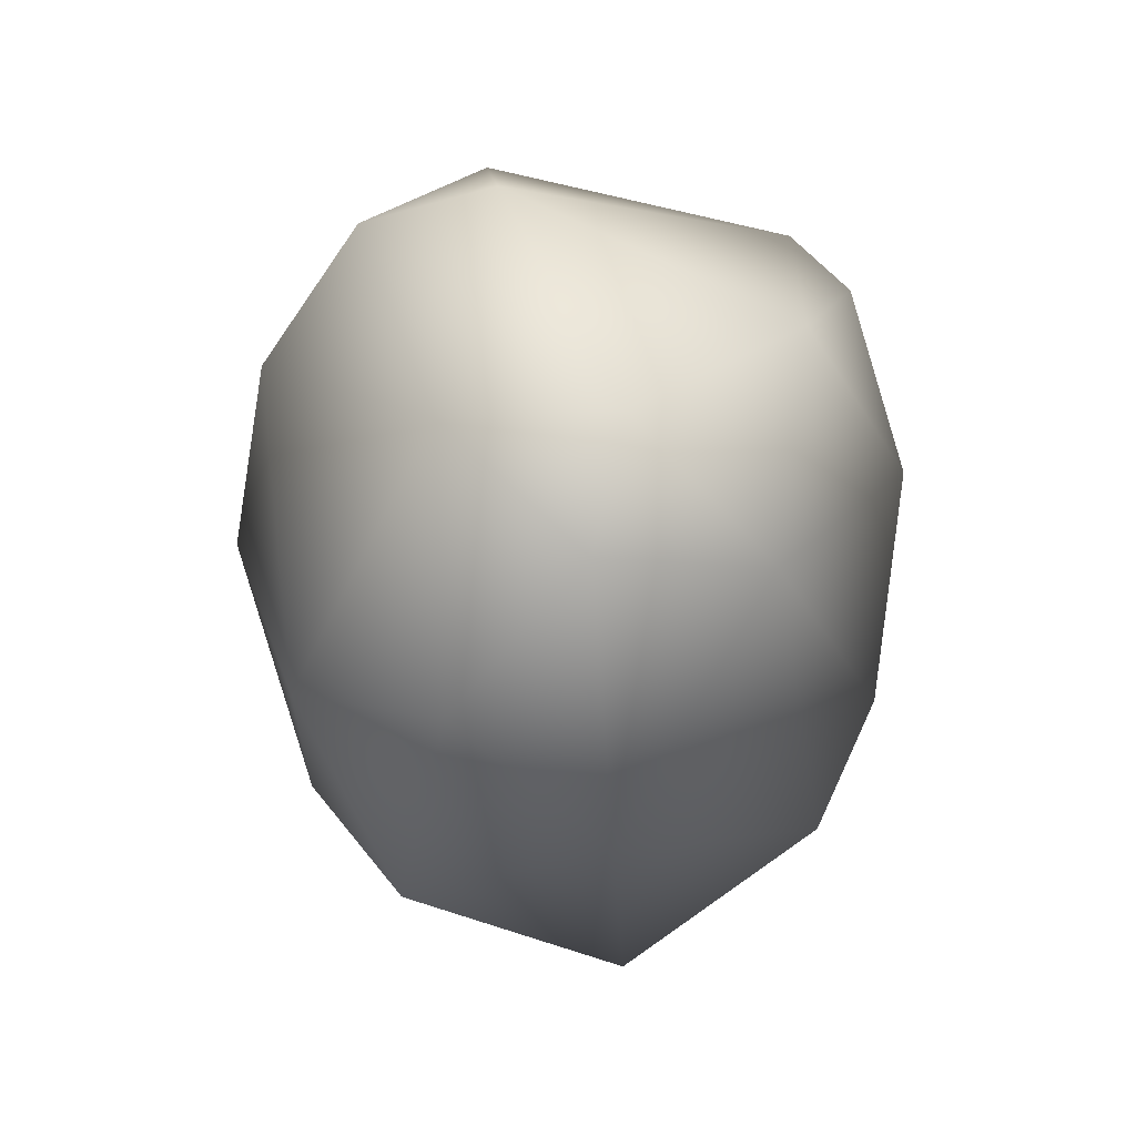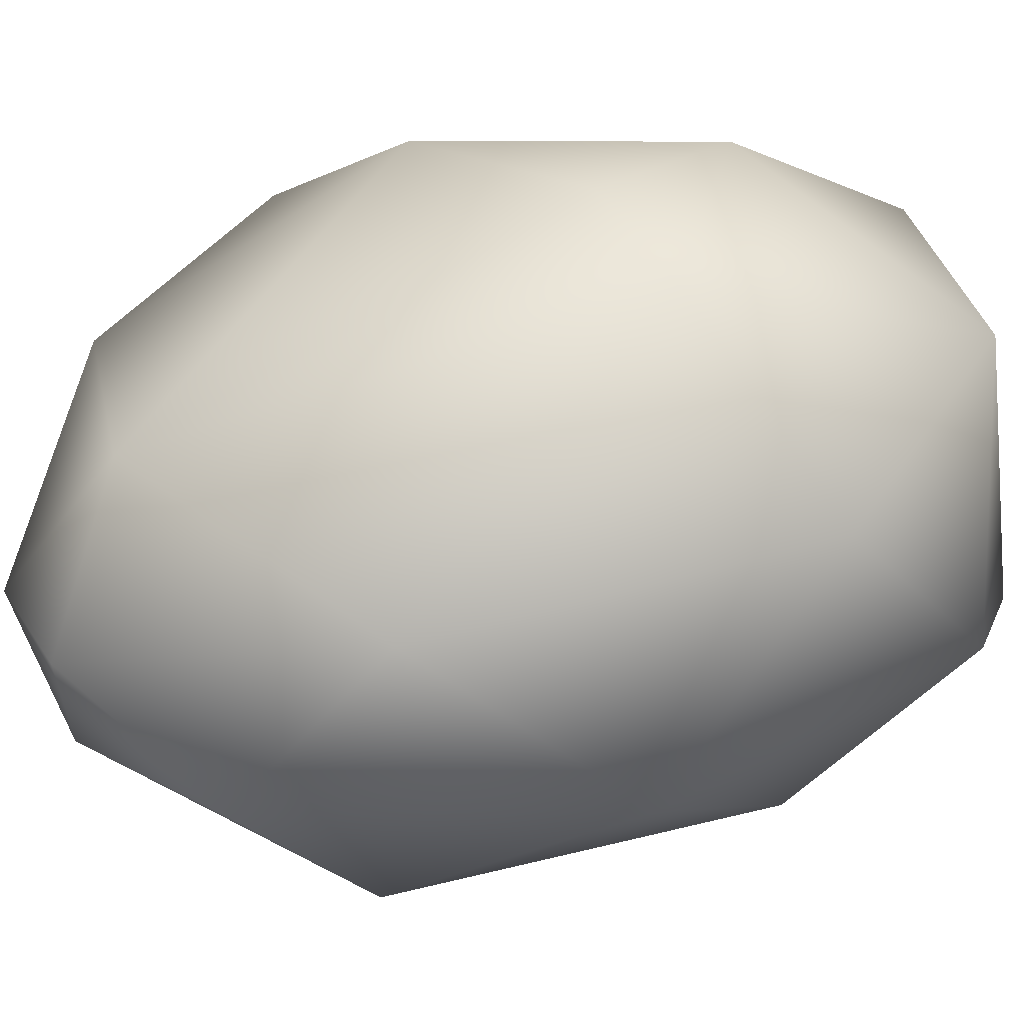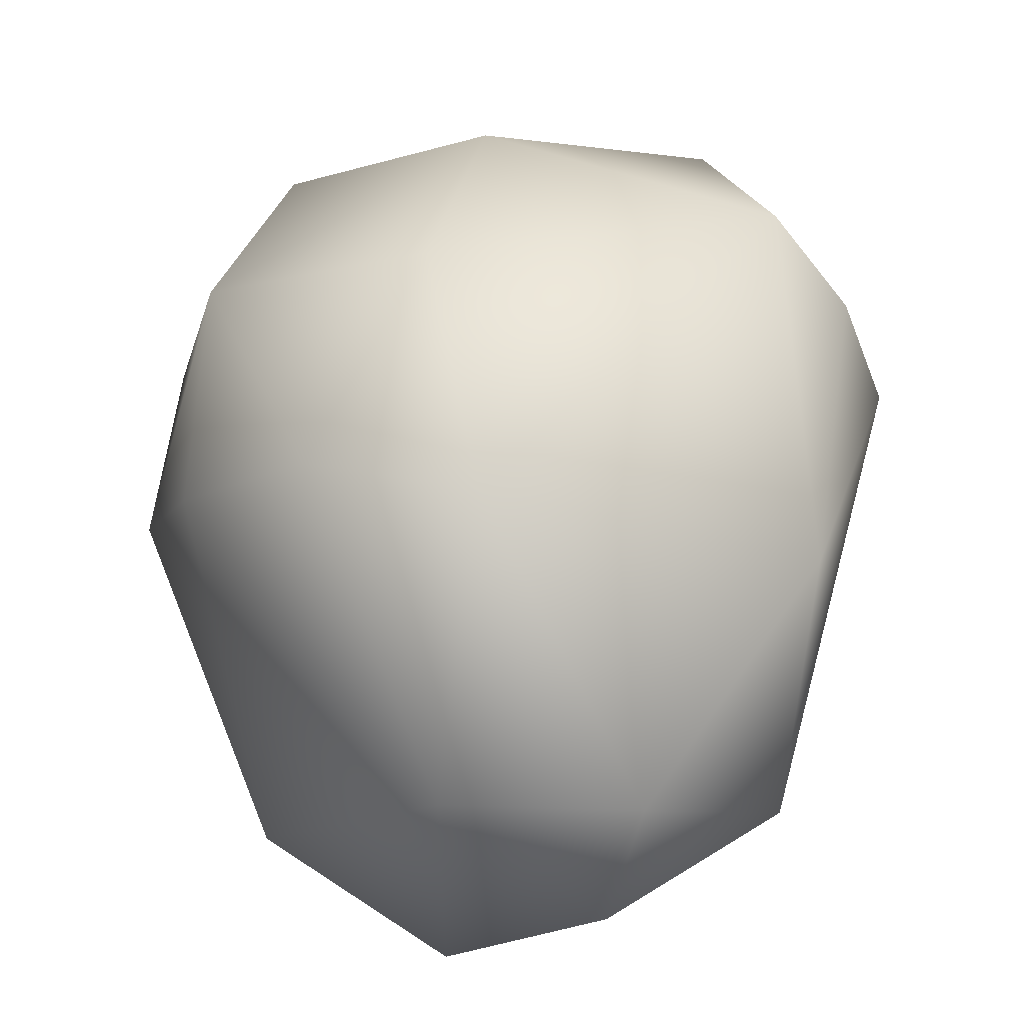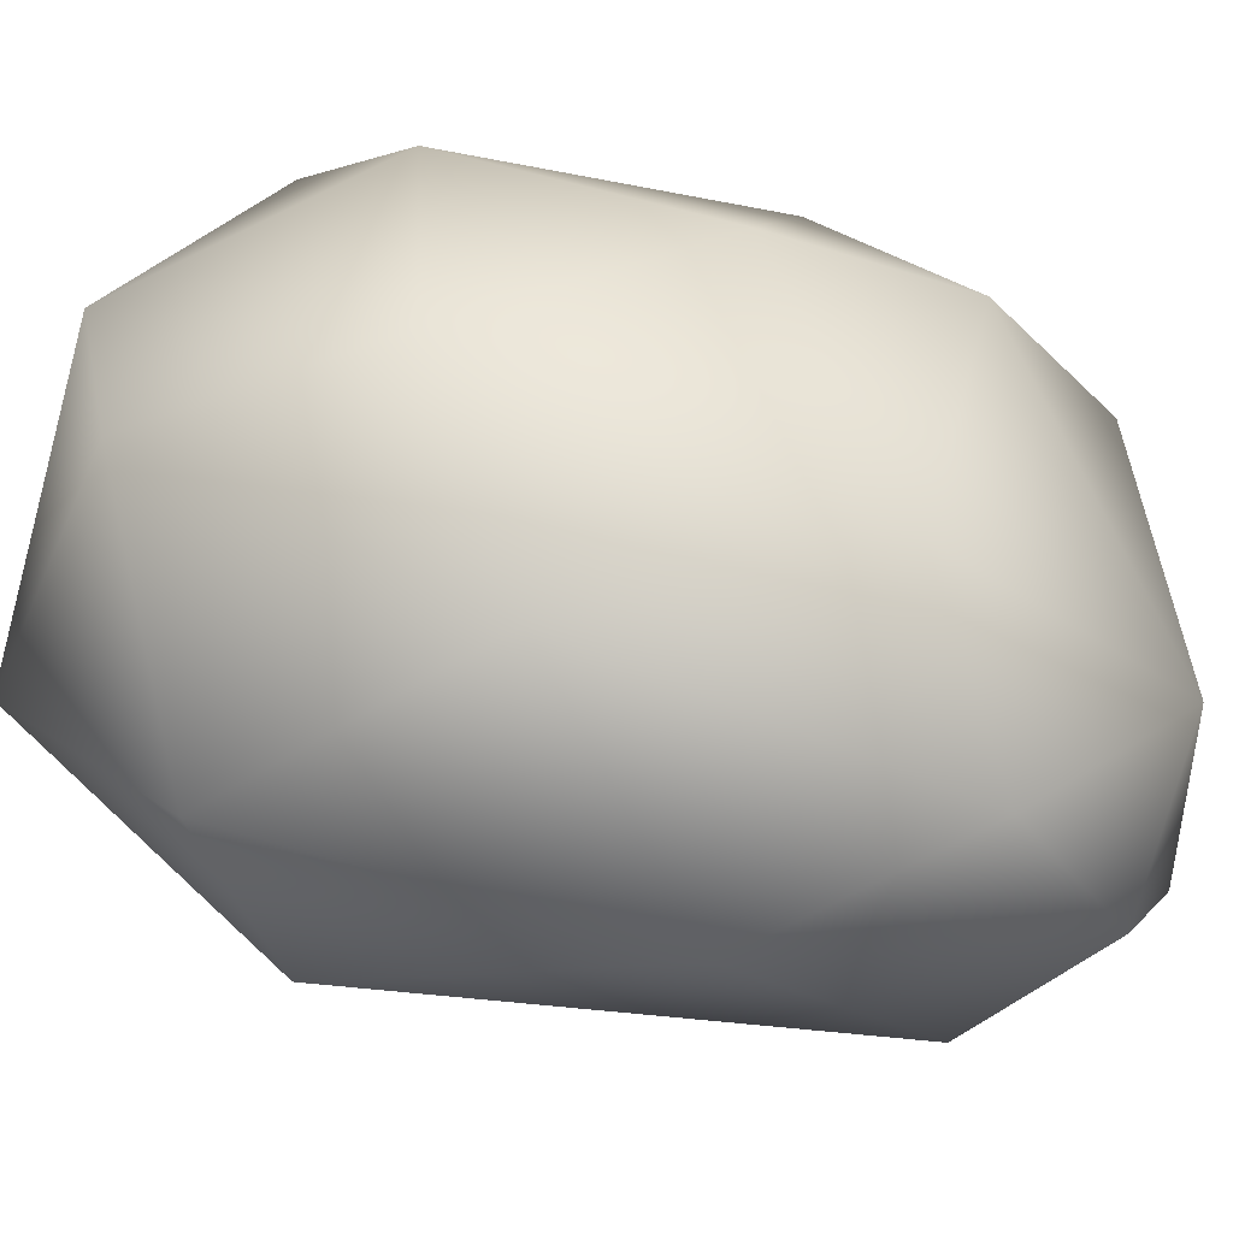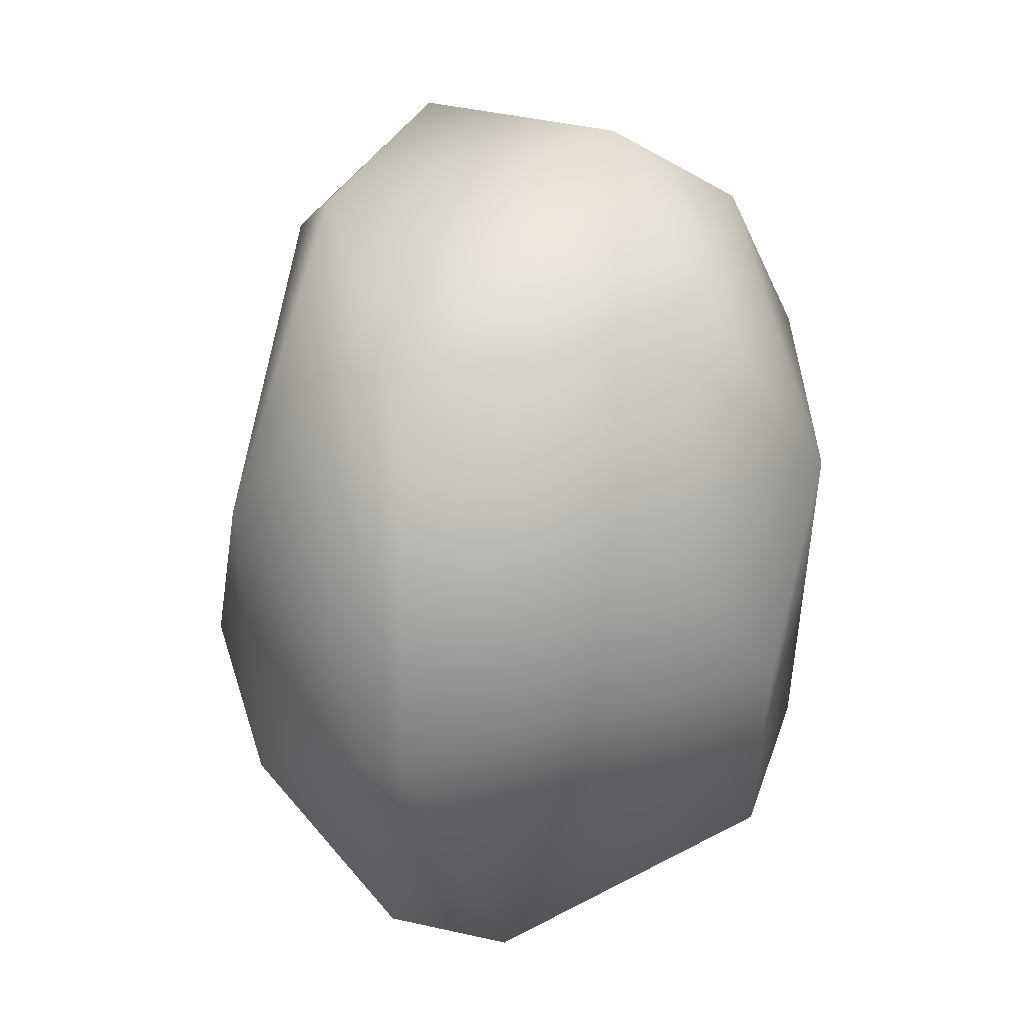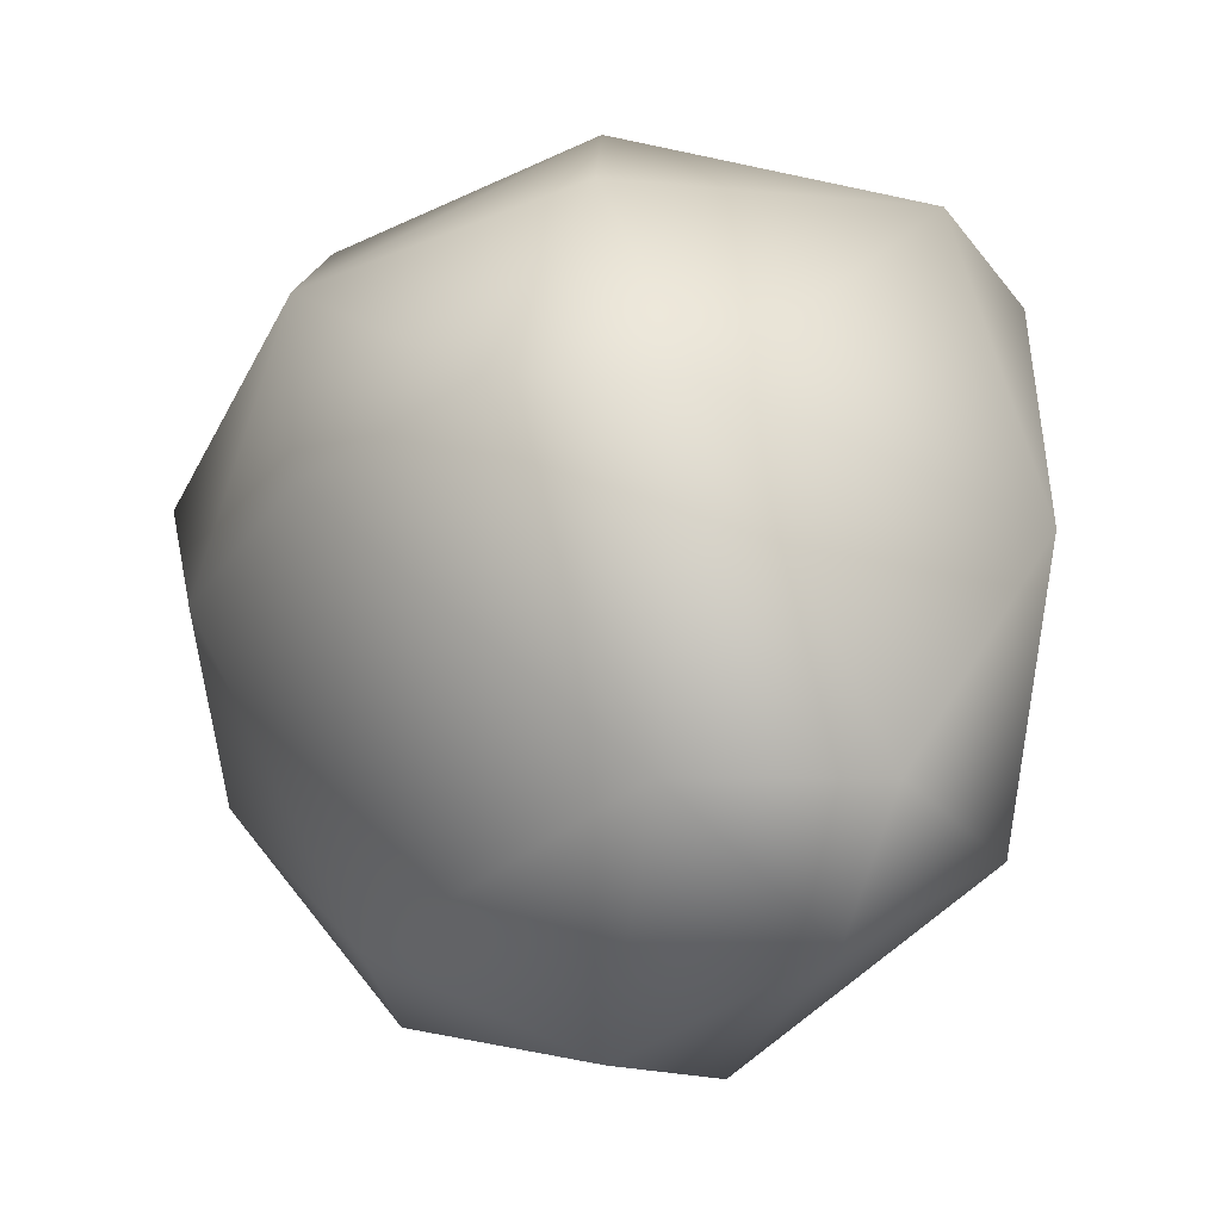
<metadata>
{"format":"obj","ext":"obj","renderer":"f3d","projection":"perspective","resolution":1024,"background":"white","views":[{"elev":56.8,"azim":3.7,"up":"+Z"},{"elev":-64.5,"azim":99.1,"up":"+Y"},{"elev":14.1,"azim":-6.1,"up":"+Y"},{"elev":-62.8,"azim":-104.4,"up":"+Y"},{"elev":12.2,"azim":163.0,"up":"+Z"},{"elev":-3.1,"azim":-17.7,"up":"+Y"}]}
</metadata>
<code>
o FJ3142.obj_grp1.1783
v -0.05791 -0.7407 3.283
v -0.05027 -0.7231 3.292
v -0.06868 -0.7417 3.355
v -0.04834 -0.698 3.316
v -0.08581 -0.7577 3.267
v -0.06598 -0.7079 3.361
v -0.05824 -0.6817 3.338
v -0.05298 -0.7046 3.274
v -0.06689 -0.67 3.283
v -0.07632 -0.7265 3.245
v -0.07068 -0.6916 3.251
v -0.06706 -0.6707 3.336
v -0.08759 -0.7661 3.322
v -0.08869 -0.7332 3.375
v -0.09178 -0.7497 3.367
v -0.1093 -0.762 3.347
v -0.1175 -0.7616 3.295
v -0.1151 -0.7367 3.251
v -0.1074 -0.6957 3.372
v -0.08702 -0.6855 3.248
v -0.1196 -0.7158 3.245
v -0.1279 -0.6851 3.264
v -0.1113 -0.6724 3.35
v -0.1015 -0.662 3.321
v -0.125 -0.6717 3.291
v -0.1121 -0.7331 3.371
v -0.1312 -0.751 3.332
v -0.1405 -0.7036 3.341
v -0.1346 -0.7365 3.28
v -0.1456 -0.7146 3.312
v -0.141 -0.7011 3.276
v -0.1265 -0.6945 3.362
v -0.1366 -0.6813 3.322
f 1 2 3
f 2 4 3
f 6 3 4
f 4 7 6
f 2 8 4
f 4 8 9
f 2 1 8
f 8 1 10
f 11 8 10
f 7 4 9
f 7 9 12
f 8 11 9
f 15 3 14
f 13 3 15
f 15 16 13
f 13 5 1
f 3 13 1
f 5 10 1
f 10 5 18
f 3 6 14
f 14 6 19
f 20 11 10
f 21 20 10
f 21 22 20
f 21 10 18
f 6 7 12
f 19 6 12
f 23 19 12
f 24 12 9
f 12 24 23
f 9 11 20
f 25 9 20
f 17 13 16
f 15 26 16
f 26 15 14
f 16 26 27
f 27 26 28
f 13 17 5
f 16 27 17
f 17 18 5
f 18 17 29
f 27 29 17
f 27 30 29
f 30 31 29
f 18 29 21
f 26 14 19
f 32 26 19
f 26 32 28
f 29 31 21
f 22 21 31
f 32 19 23
f 33 32 23
f 32 33 28
f 33 23 24
f 24 25 33
f 25 24 9
f 31 33 22
f 25 22 33
f 22 25 20
f 27 28 30
f 30 28 33
f 30 33 31

</code>
